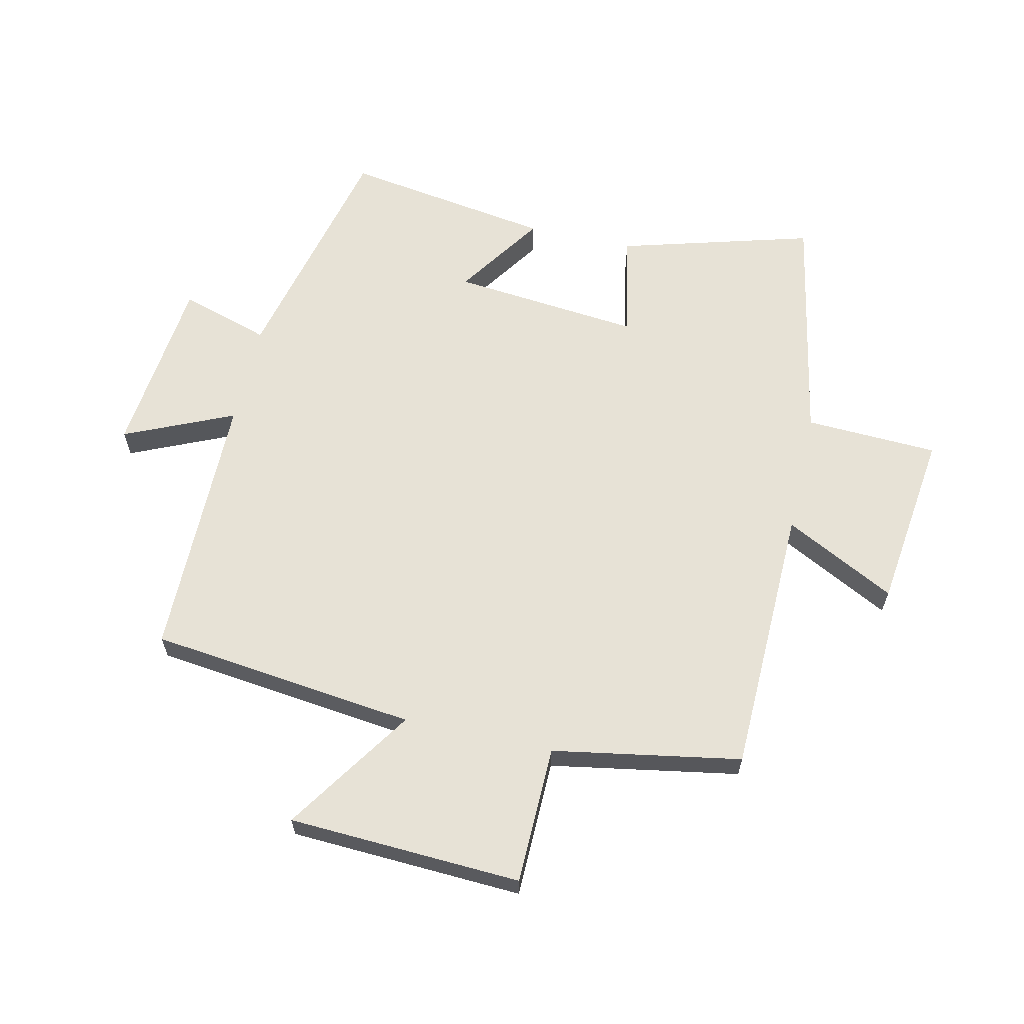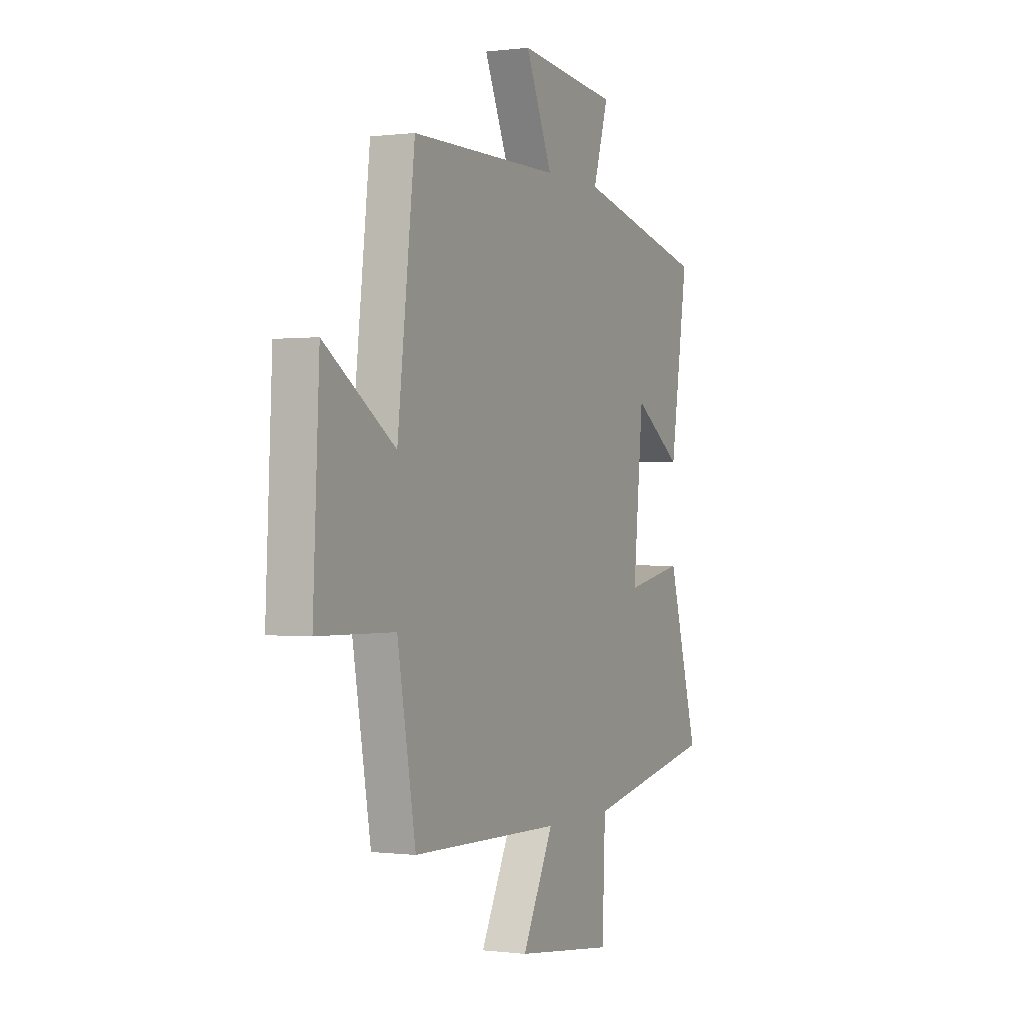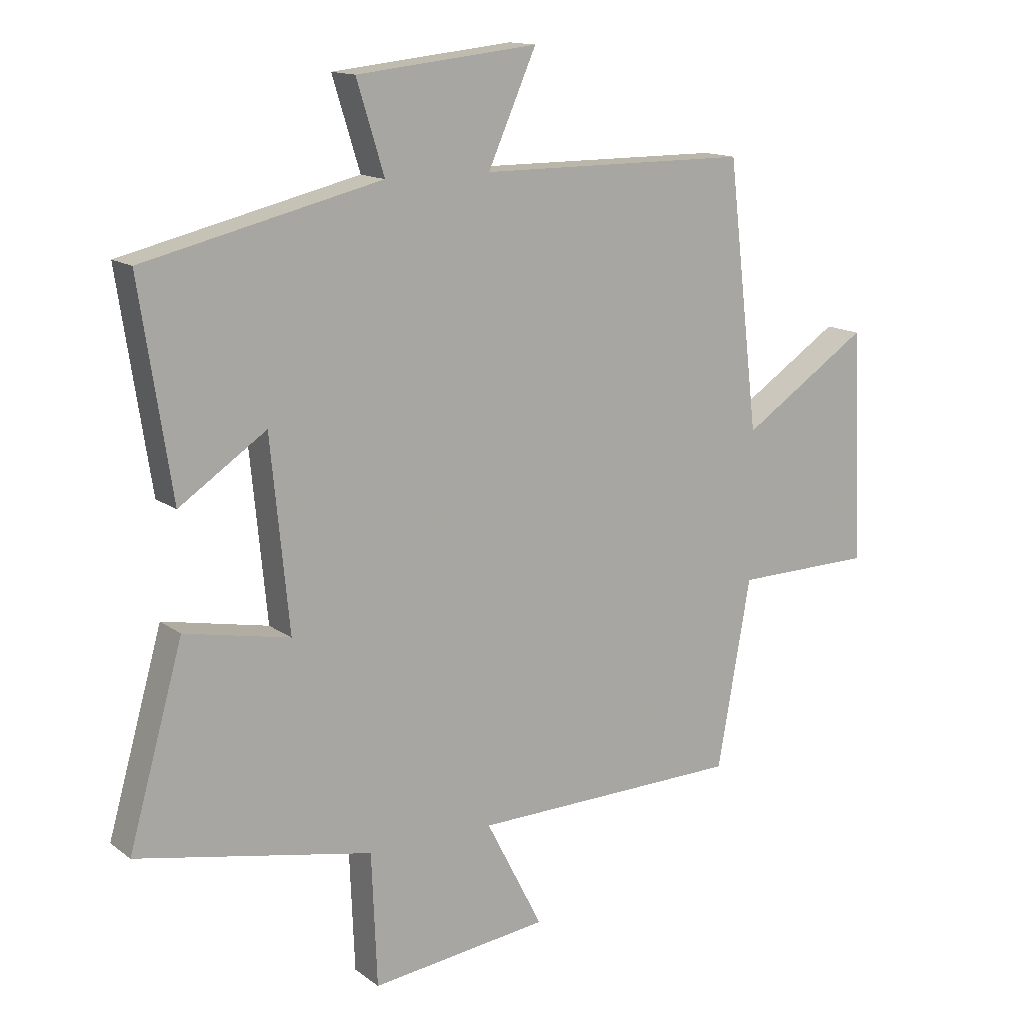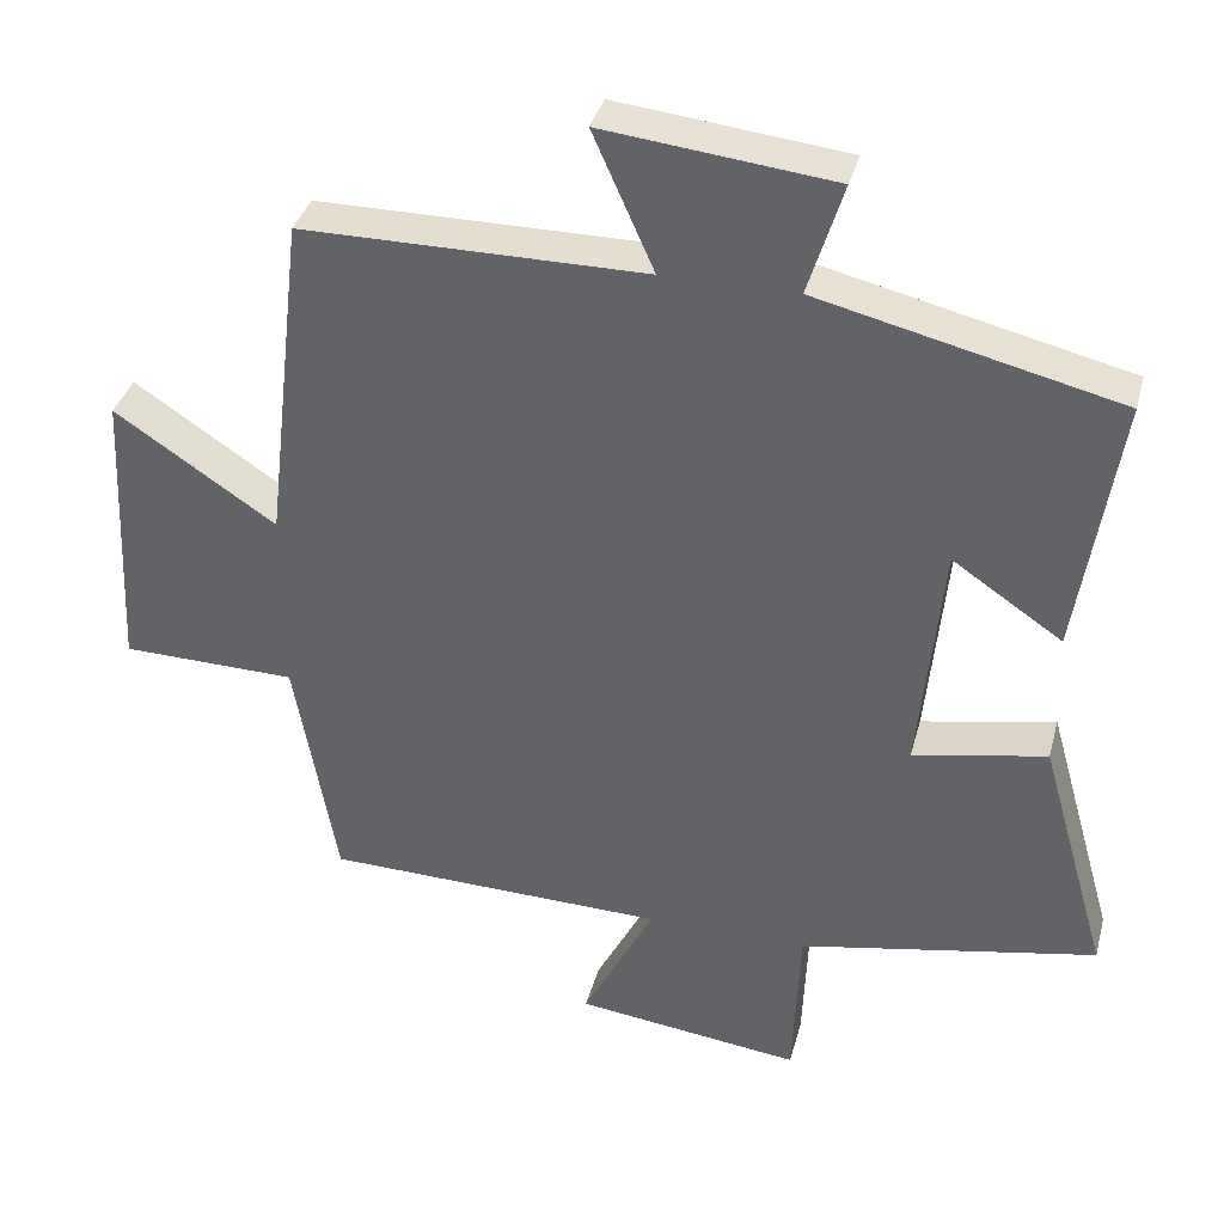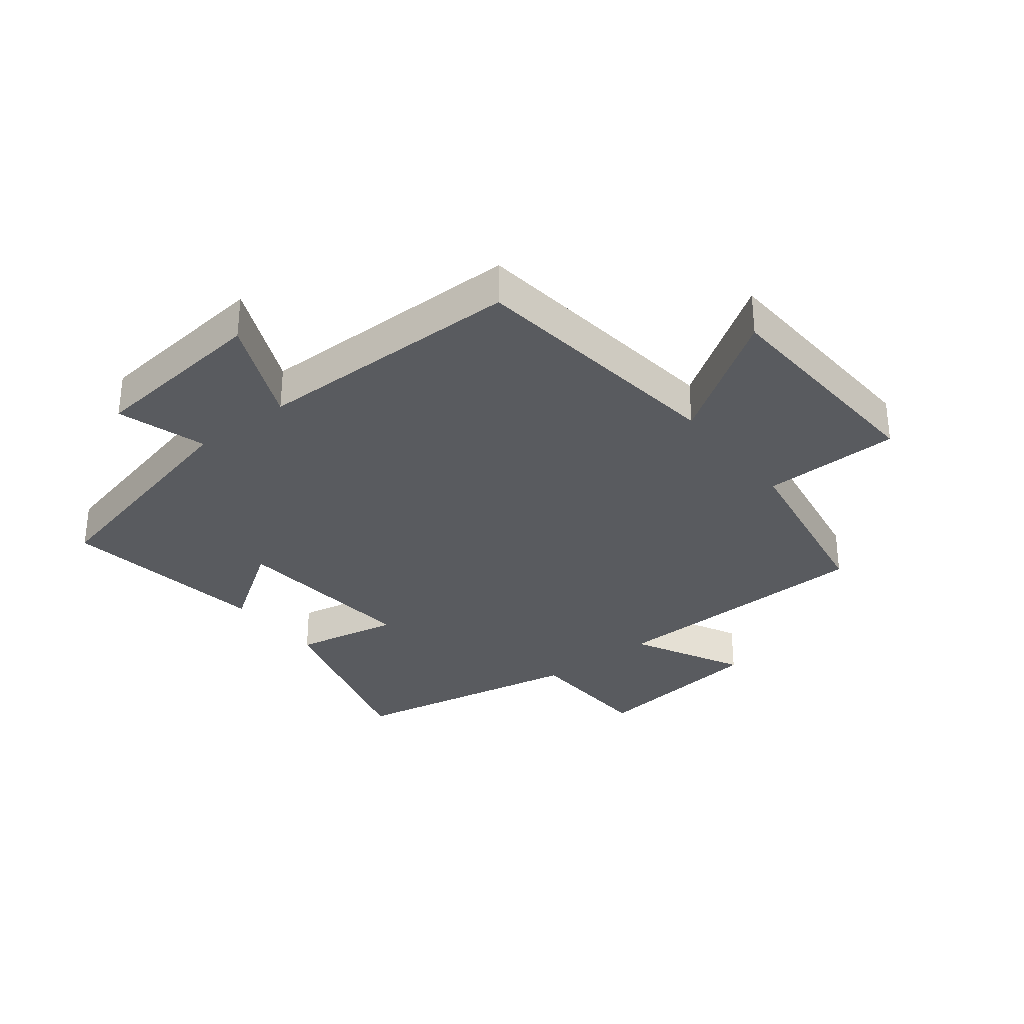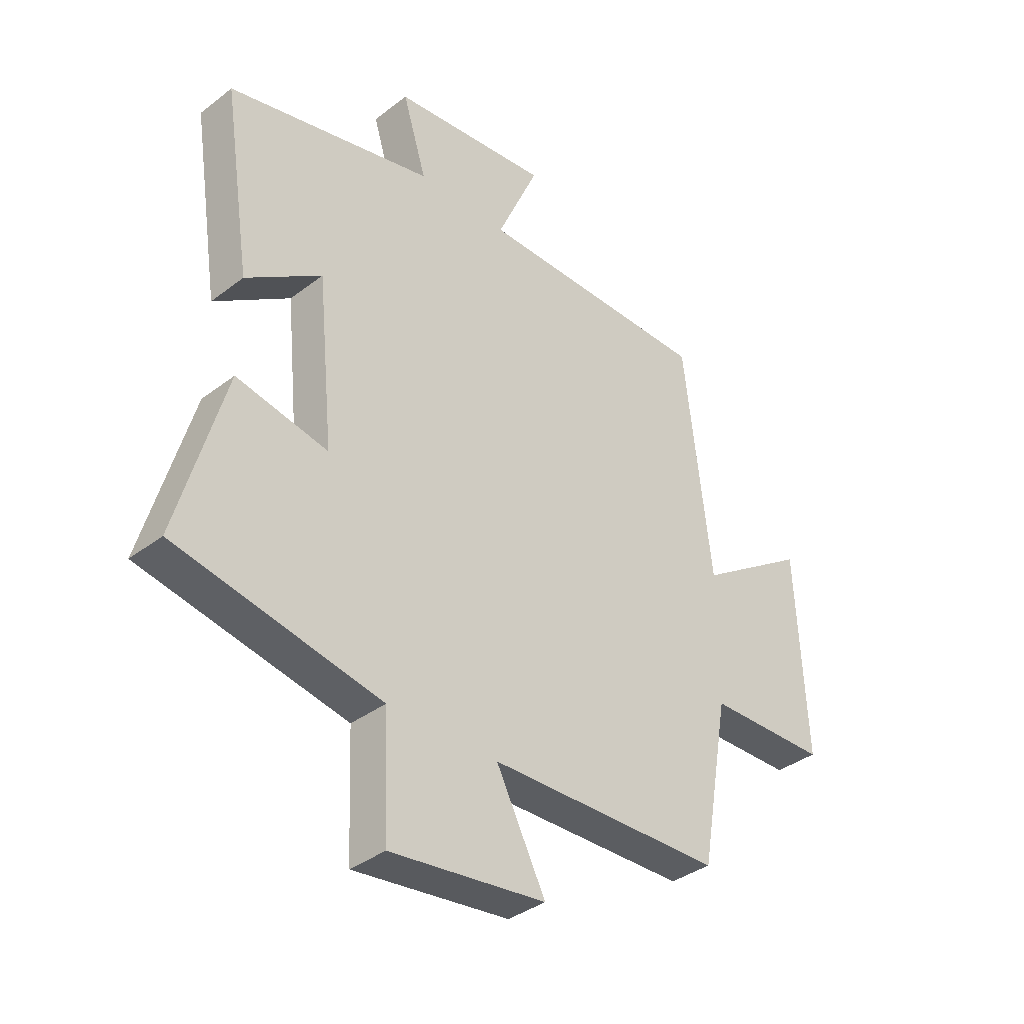
<metadata>
{"format":"obj","ext":"obj","renderer":"f3d","projection":"perspective","resolution":1024,"background":"white","views":[{"elev":62.9,"azim":102.7,"up":"+Y"},{"elev":-0.2,"azim":115.6,"up":"+Z"},{"elev":14.0,"azim":-32.6,"up":"+Z"},{"elev":36.7,"azim":-165.4,"up":"+Z"},{"elev":-32.1,"azim":38.1,"up":"+Y"},{"elev":-36.8,"azim":-45.3,"up":"+Z"}]}
</metadata>
<code>
v -0.589 0.07 -0.425
v -0.5 0.07 -0.11
v -0.328 0.07 -0.144
v -0.358 0.07 0.164
v -0.5 0.07 0.068
v -0.552 0.07 0.408
v -0.165 0.07 0.5
v -0.21 0.07 0.646
v 0.086 0.07 0.678
v 0.007 0.07 0.5
v 0.449 0.07 0.498
v 0.5 0.07 0.063
v 0.708 0.07 0.201
v 0.726 0.07 -0.179
v 0.5 0.07 -0.183
v 0.446 0.07 -0.49
v 0.004 0.07 -0.5
v 0.097 0.07 -0.681
v -0.195 0.07 -0.717
v -0.204 0.07 -0.5
v -0.589 0 -0.425
v -0.5 0 -0.11
v -0.328 0 -0.144
v -0.358 0 0.164
v -0.5 0 0.068
v -0.552 0 0.408
v -0.165 0 0.5
v -0.21 0 0.646
v 0.086 0 0.678
v 0.007 0 0.5
v 0.449 0 0.498
v 0.5 0 0.063
v 0.708 0 0.201
v 0.726 0 -0.179
v 0.5 0 -0.183
v 0.446 0 -0.49
v 0.004 0 -0.5
v 0.097 0 -0.681
v -0.195 0 -0.717
v -0.204 0 -0.5
f 17 18 19 20
f 15 16 17 20
f 15 20 1
f 12 13 14 15
f 10 11 12 15
f 7 8 9 10
f 4 5 6 7
f 3 4 7 10
f 1 2 3
f 15 1 3
f 3 10 15
f 40 39 38 37
f 40 37 36 35
f 21 40 35
f 35 34 33 32
f 35 32 31 30
f 30 29 28 27
f 27 26 25 24
f 30 27 24 23
f 23 22 21
f 23 21 35
f 35 30 23
f 1 21 22 2
f 2 22 23 3
f 3 23 24 4
f 4 24 25 5
f 5 25 26 6
f 6 26 27 7
f 7 27 28 8
f 8 28 29 9
f 9 29 30 10
f 10 30 31 11
f 11 31 32 12
f 12 32 33 13
f 13 33 34 14
f 14 34 35 15
f 15 35 36 16
f 16 36 37 17
f 17 37 38 18
f 18 38 39 19
f 19 39 40 20
f 20 40 21 1

</code>
